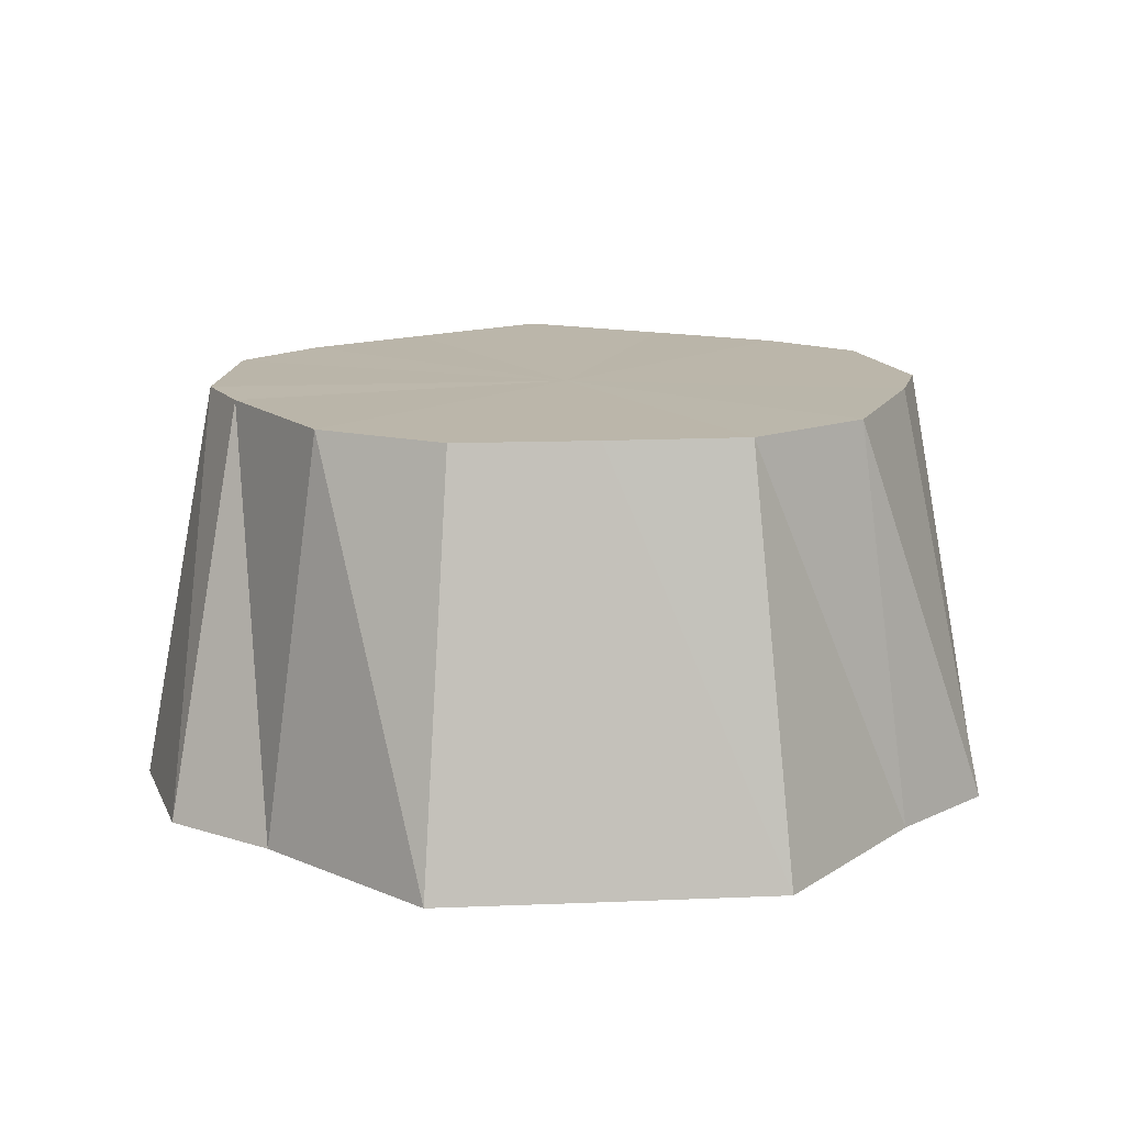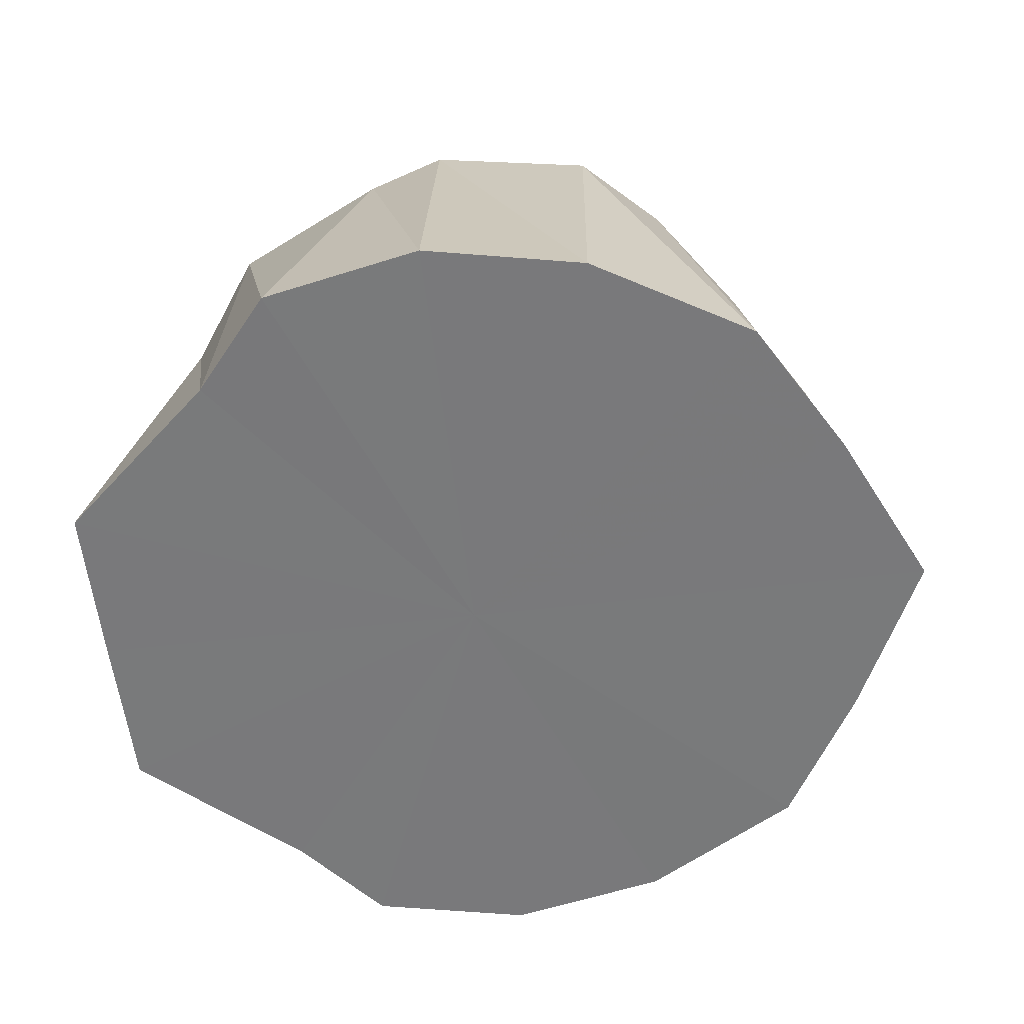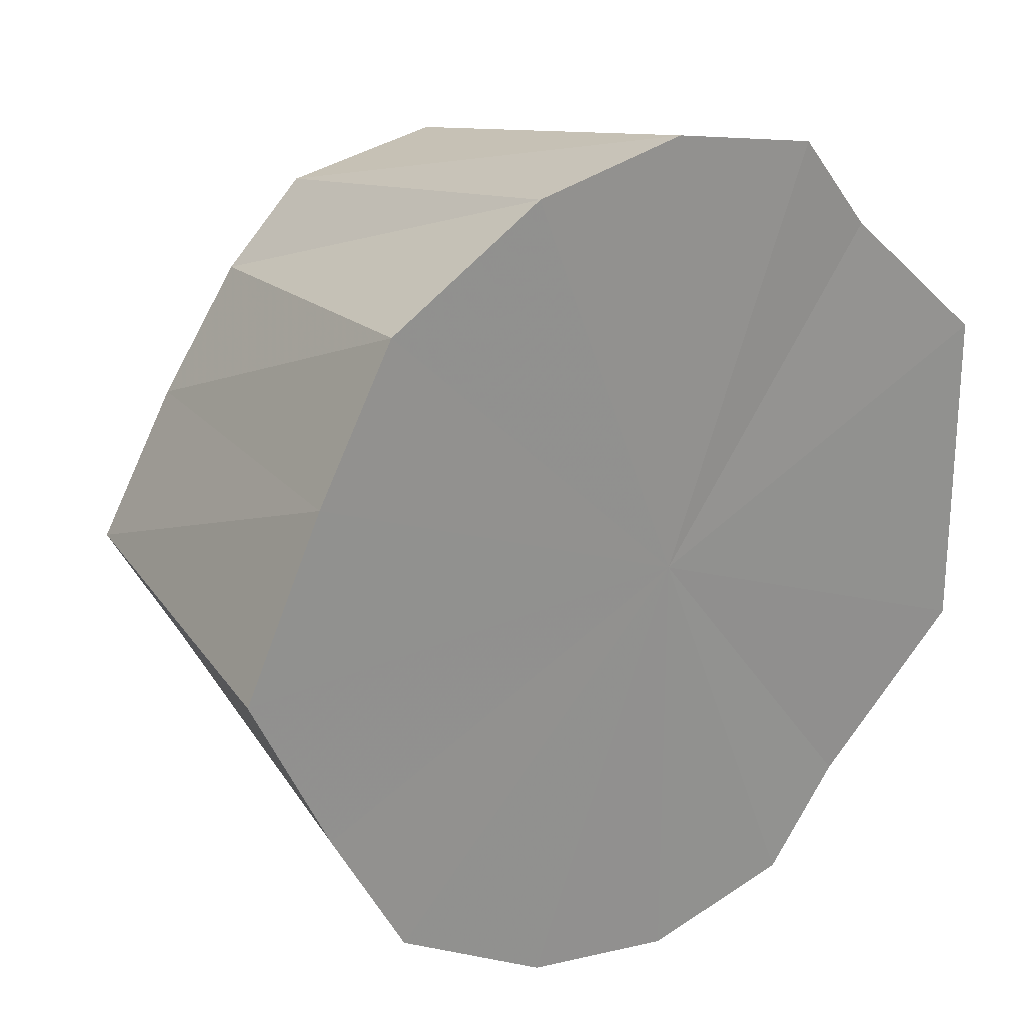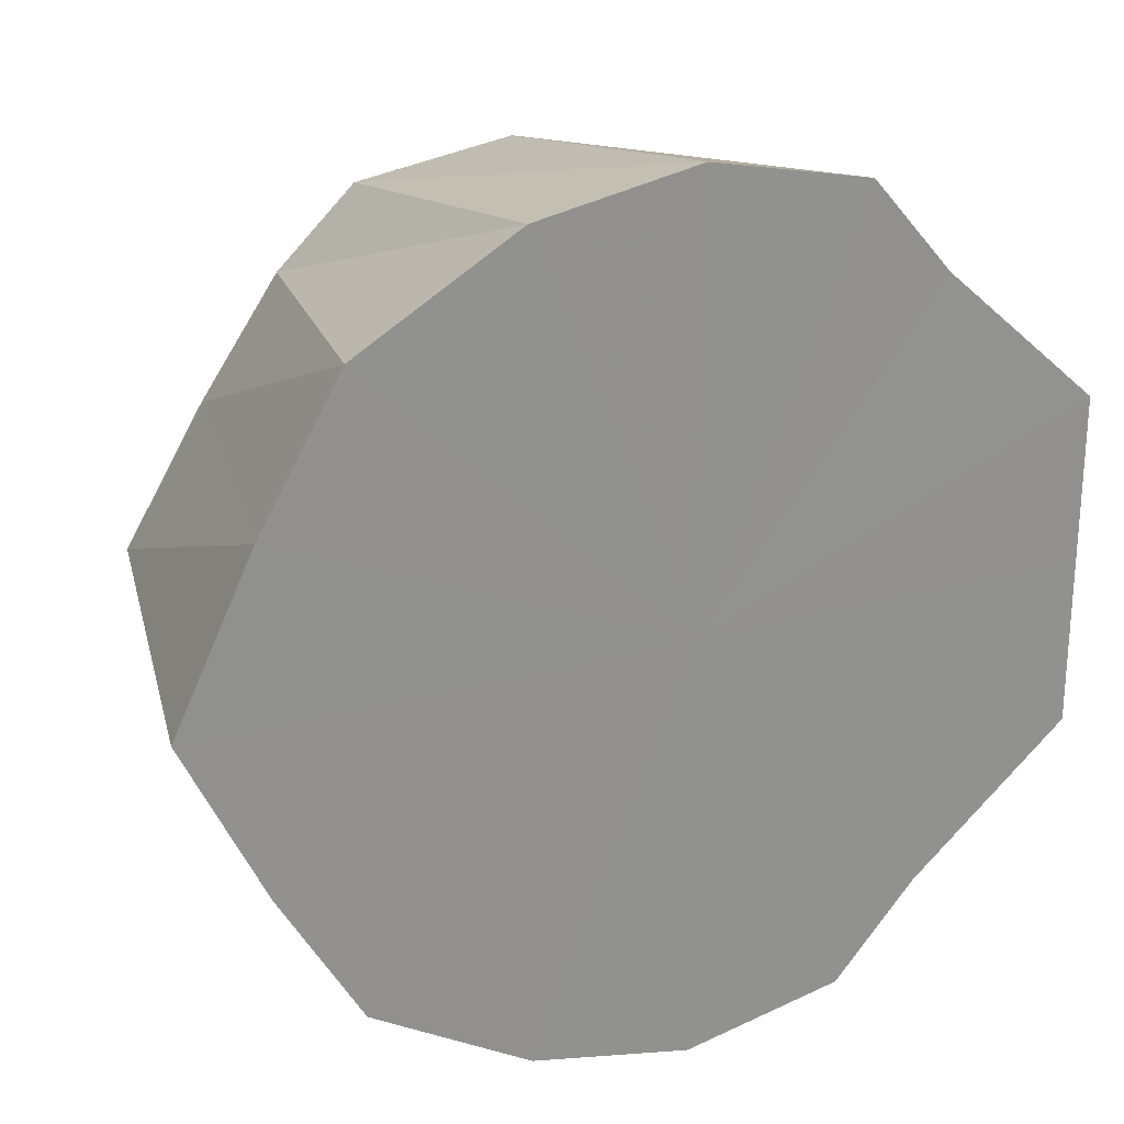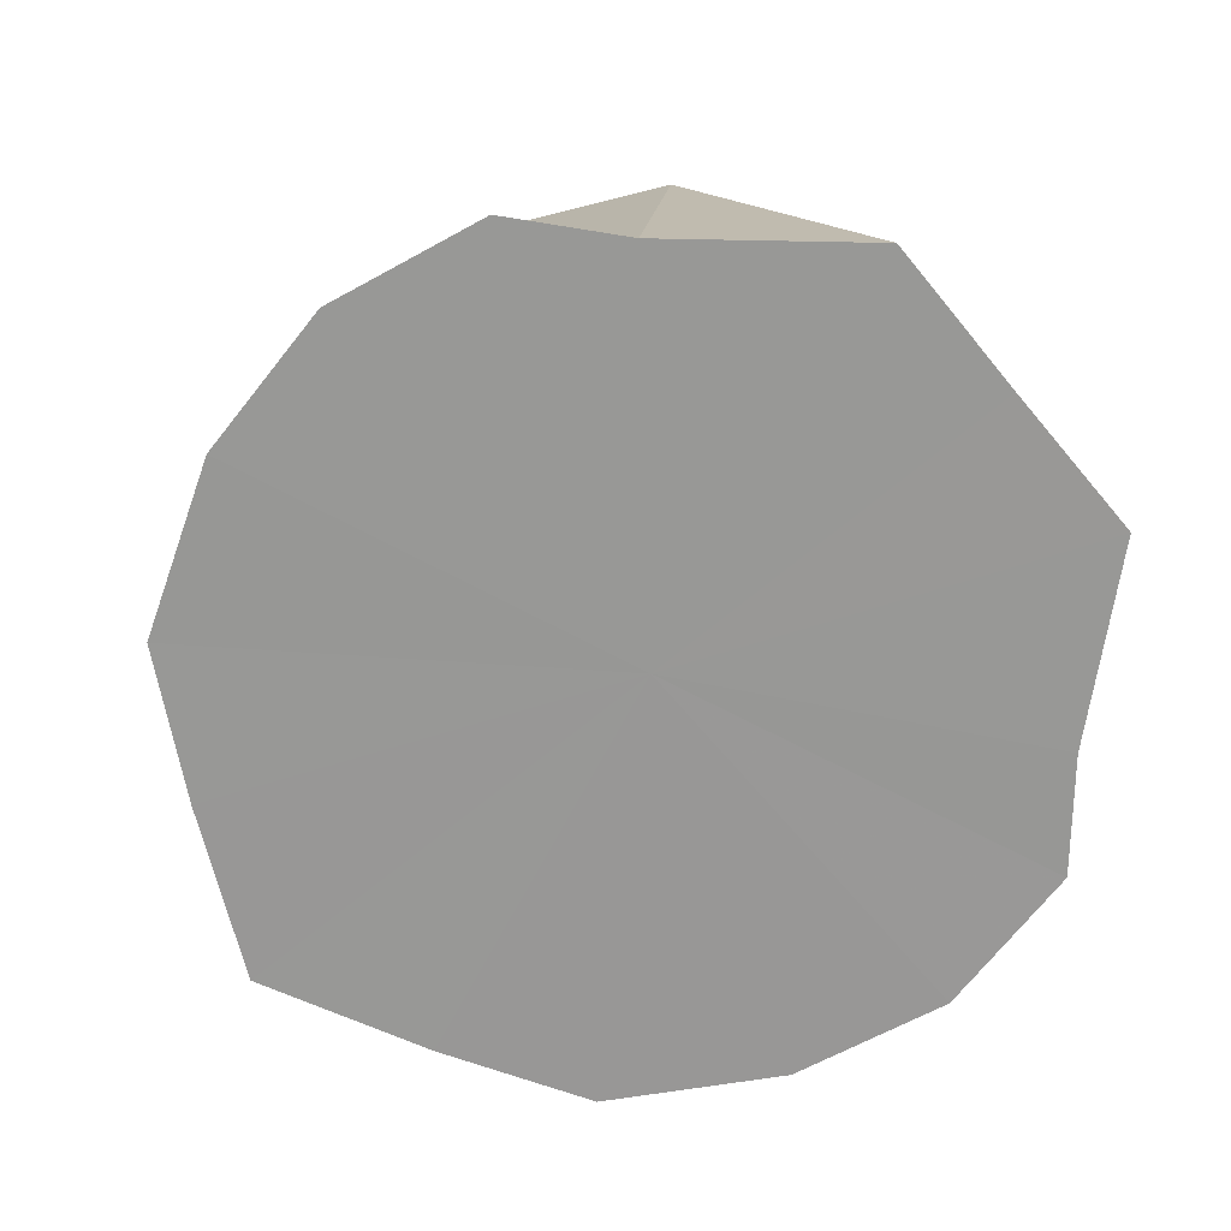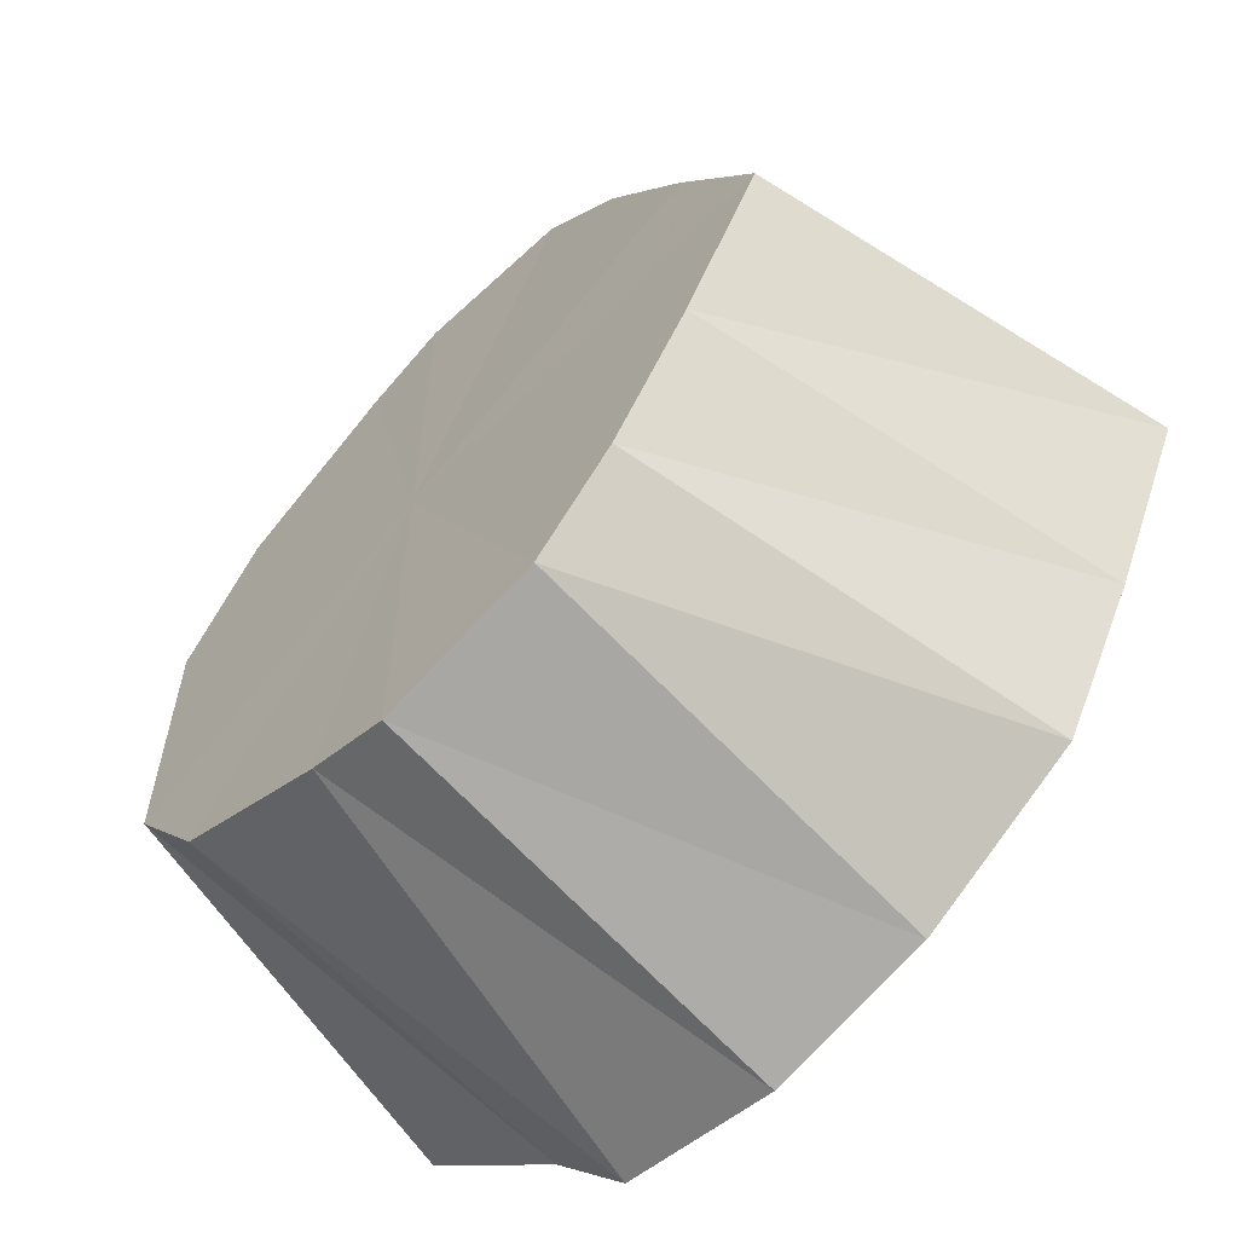
<metadata>
{"format":"obj","ext":"obj","renderer":"f3d","projection":"perspective","resolution":1024,"background":"white","views":[{"elev":13.9,"azim":84.5,"up":"+Y"},{"elev":-57.9,"azim":-173.2,"up":"+Y"},{"elev":23.6,"azim":-37.2,"up":"+Z"},{"elev":24.2,"azim":-24.7,"up":"+Z"},{"elev":-68.4,"azim":40.0,"up":"+Y"},{"elev":-61.3,"azim":-134.0,"up":"+Z"}]}
</metadata>
<code>
o 13052
v 2176 1862 7.429
v 2176 1862 7.425
v 2176 1862 7.419
v 2176 1862 7.413
v 2176 1862 7.416
v 2176 1862 7.425
v 2176 1862 7.375
v 2176 1862 7.425
v 2176 1862 7.416
v 2176 1862 7.429
v 2175 1862 7.413
v 2175 1862 7.406
v 2176 1862 7.396
v 2176 1862 7.406
v 2175 1862 7.406
v 2176 1862 7.416
v 2176 1862 7.416
v 2176 1862 7.406
v 2176 1862 7.358
v 2176 1862 7.344
v 2175 1862 7.358
v 2175 1862 7.375
v 2176 1862 7.331
v 2176 1862 7.334
v 2176 1862 7.375
v 2176 1862 7.392
v 2176 1862 7.396
v 2176 1862 7.375
v 2176 1862 7.375
v 2176 1862 7.354
v 2176 1862 7.337
v 2176 1862 7.358
v 2176 1862 7.354
v 2176 1862 7.325
v 2176 1862 7.344
v 2176 1862 7.321
v 2176 1862 7.334
v 2176 1862 7.325
v 2176 1862 7.321
v 2176 1862 7.331
v 2176 1862 7.325
v 2175 1862 7.337
v 2176 1862 7.334
v 2175 1862 7.344
v 2175 1862 7.337
v 2175 1862 7.354
v 2175 1862 7.358
v 2175 1862 7.354
v 2175 1862 7.375
v 2175 1862 7.396
v 2175 1862 7.375
v 2175 1862 7.392
v 2175 1862 7.396
v 2175 1862 7.413
v 2176 1862 7.413
v 2176 1862 7.406
v 2176 1862 7.416
v 2176 1862 7.337
v 2176 1862 7.344
v 2176 1862 7.358
v 2176 1862 7.325
v 2176 1862 7.334
v 2176 1862 7.331
v 2175 1862 7.375
v 2175 1862 7.375
v 2175 1862 7.358
v 2176 1862 7.425
v 2176 1862 7.416
v 2175 1862 7.406
v 2176 1862 7.429
v 2176 1862 7.375
v 2176 1862 7.425
v 2176 1862 7.413
v 2176 1862 7.425
v 2176 1862 7.396
v 2175 1862 7.413
v 2176 1862 7.375
v 2175 1862 7.396
v 2176 1862 7.354
v 2175 1862 7.375
v 2176 1862 7.337
v 2175 1862 7.354
v 2176 1862 7.325
v 2175 1862 7.337
v 2176 1862 7.321
v 2176 1862 7.325
f 1 2 3
f 2 4 5
f 6 5 3
f 3 5 7
f 8 1 9
f 10 3 9
f 9 3 7
f 11 8 12
f 4 13 14
f 15 16 7
f 17 18 7
f 19 20 7
f 21 22 7
f 23 24 7
f 13 25 26
f 27 26 14
f 14 26 7
f 28 29 26
f 26 29 7
f 25 30 29
f 30 31 32
f 33 32 29
f 29 32 7
f 31 34 35
f 34 36 37
f 38 37 35
f 35 37 7
f 39 40 37
f 37 40 7
f 36 41 40
f 41 42 43
f 43 44 7
f 45 44 43
f 42 46 44
f 44 47 7
f 48 47 44
f 46 49 47
f 49 50 51
f 51 52 7
f 50 11 52
f 53 52 51
f 52 12 7
f 54 12 52
f 55 56 57
f 58 59 60
f 61 62 63
f 64 65 66
f 67 68 69
f 70 71 72
f 72 71 73
f 74 71 70
f 73 71 75
f 76 71 74
f 75 71 77
f 78 71 76
f 77 71 79
f 80 71 78
f 79 71 81
f 82 71 80
f 81 71 83
f 84 71 82
f 83 71 85
f 86 71 84
f 85 71 86

</code>
